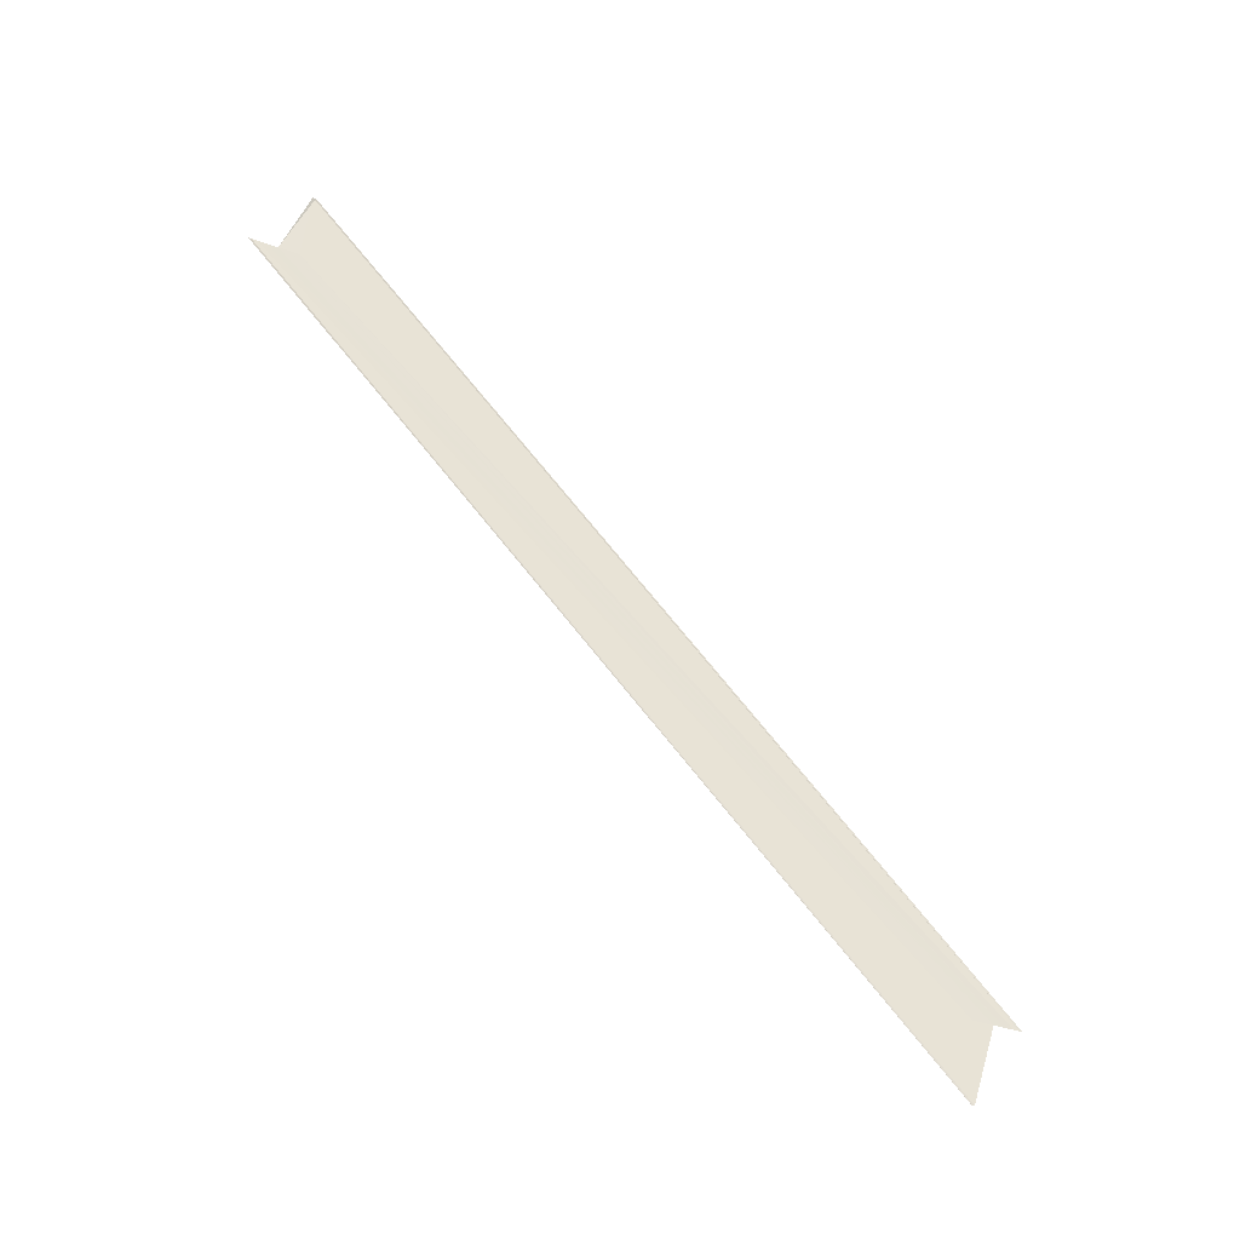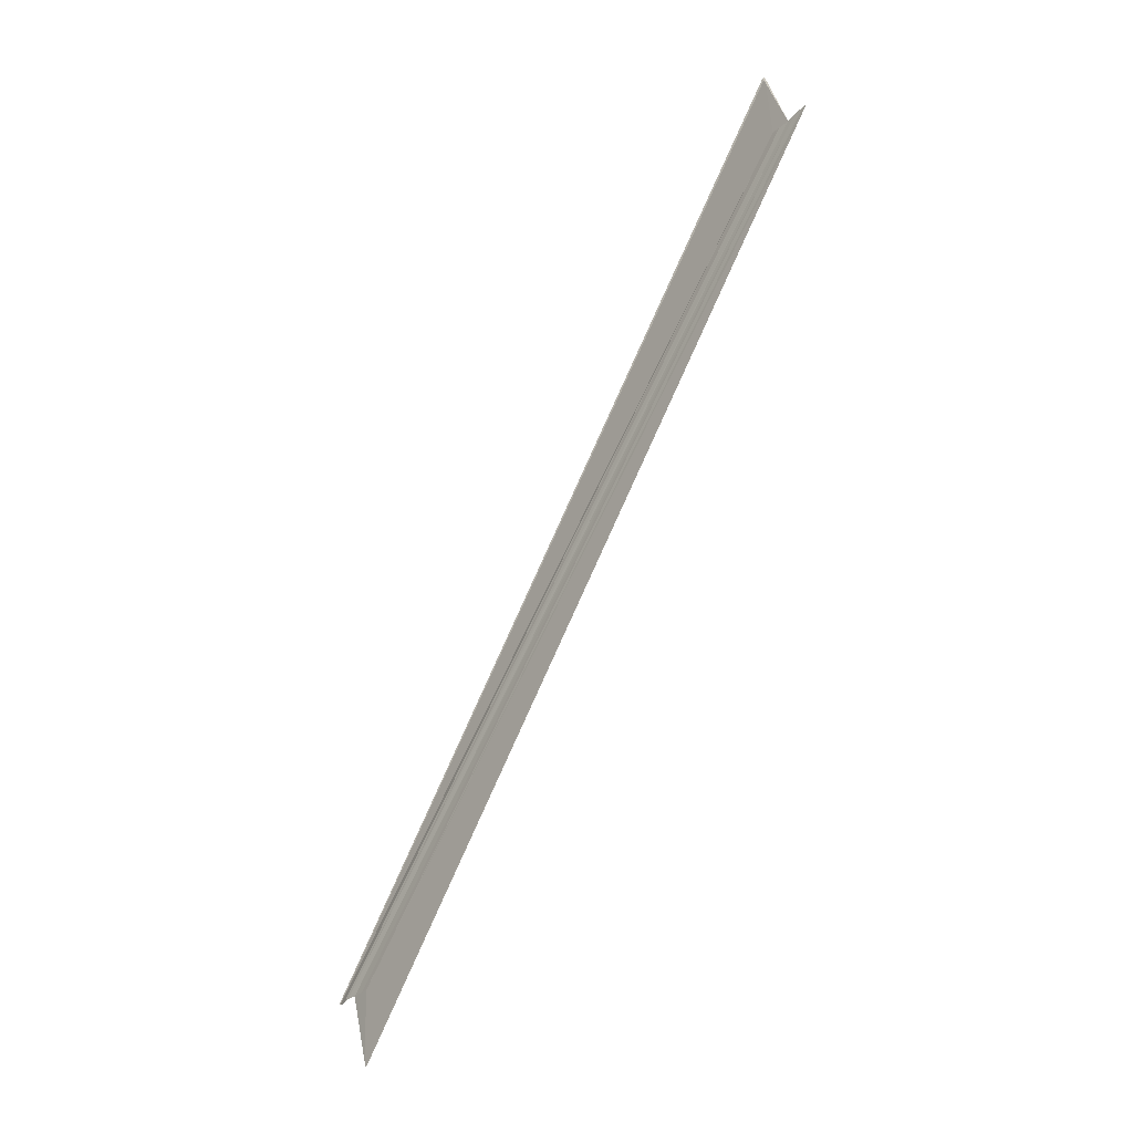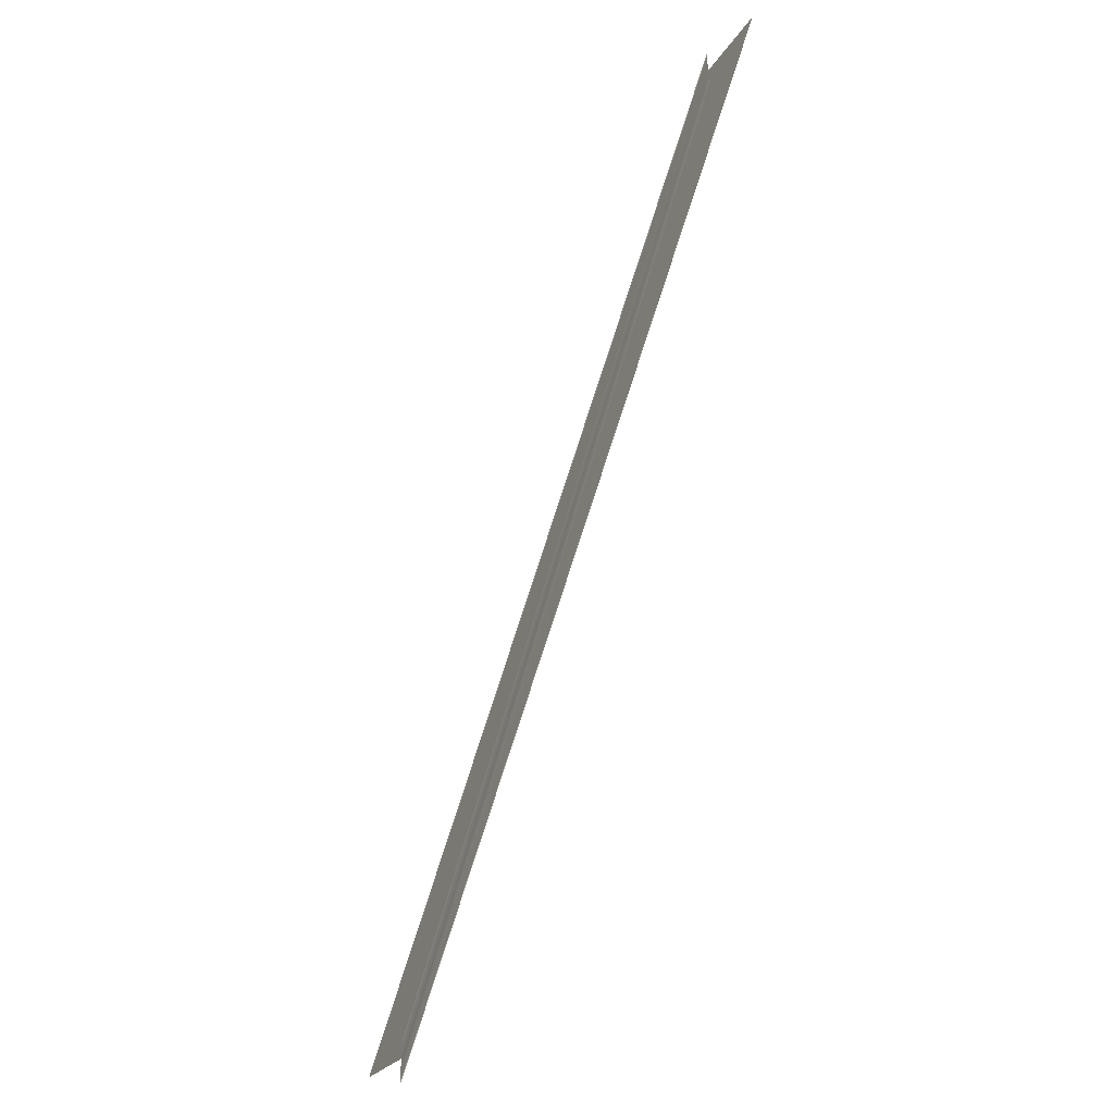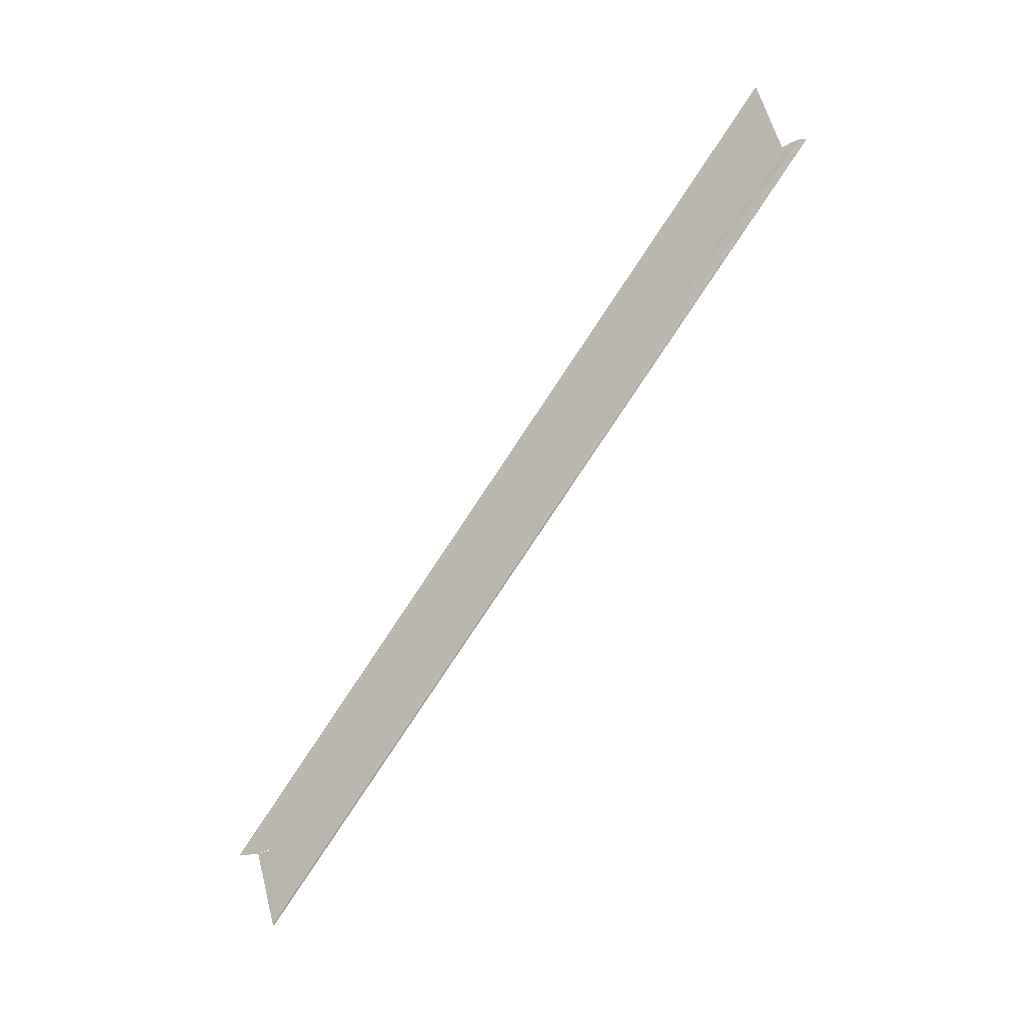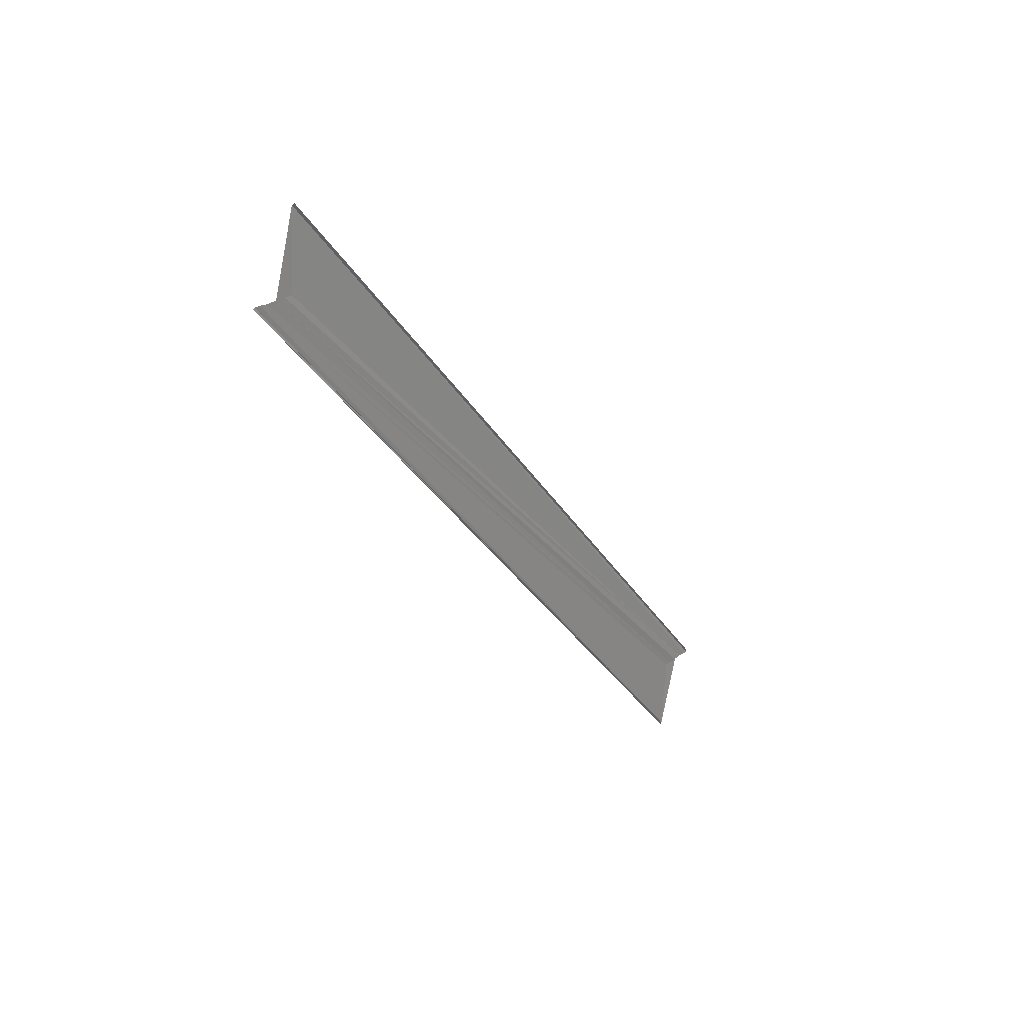
<metadata>
{"format":"obj","ext":"obj","renderer":"f3d","projection":"perspective","resolution":1024,"background":"white","views":[{"elev":-38.7,"azim":-114.2,"up":"+Y"},{"elev":-34.4,"azim":142.7,"up":"+Y"},{"elev":-44.3,"azim":-25.5,"up":"+Z"},{"elev":-21.3,"azim":125.8,"up":"+Y"},{"elev":23.9,"azim":-143.3,"up":"+Y"}]}
</metadata>
<code>
o 10537
v 2254 1884 17.1
v 2254 1884 17.1
v 2254 1884 17.19
v 2254 1884 17.11
v 2254 1884 17.1
v 2254 1884 17.1
v 2254 1884 17.11
v 2254 1884 17.11
v 2254 1884 17.1
v 2254 1884 17.19
v 2254 1884 17.11
v 2254 1884 17.11
v 2254 1884 17.19
v 2254 1884 17.11
v 2254 1884 17.19
v 2254 1884 17.1
v 2254 1884 17.11
v 2254 1884 17.19
v 2254 1884 17.1
v 2254 1884 17.19
v 2254 1884 17.19
v 2254 1884 17.1
v 2254 1884 17.1
v 2254 1884 17.1
v 2254 1884 17.19
v 2254 1884 17.19
v 2254 1884 17.1
v 2254 1884 17.1
v 2254 1884 17.1
v 2254 1884 17.11
v 2254 1884 17.19
v 2254 1884 17.1
v 2254 1884 17.19
v 2254 1884 17.18
v 2254 1884 17.18
v 2254 1884 17.1
v 2254 1884 17.18
v 2254 1884 17.1
v 2254 1884 17.1
v 2254 1884 17.1
v 2254 1884 17.18
v 2254 1884 17.1
v 2254 1884 17.19
v 2254 1884 17.18
v 2254 1884 17.1
v 2254 1884 17.1
v 2254 1884 17.1
v 2254 1884 17.18
v 2254 1884 17.19
v 2254 1884 17.18
v 2254 1884 17.18
v 2254 1884 17.18
v 2254 1884 17.1
v 2254 1884 17.1
v 2254 1884 17.11
v 2254 1884 17.11
v 2254 1884 17.19
v 2254 1884 17.18
v 2254 1884 17.18
f 1 2 3
f 1 4 5
f 1 6 3
f 1 7 8
f 9 6 10
f 9 11 10
f 12 11 13
f 14 7 15
f 14 16 15
f 15 17 18
f 15 19 20
f 21 19 20
f 22 16 21
f 22 23 21
f 21 24 25
f 26 24 25
f 27 23 26
f 27 28 26
f 23 29 30
f 13 30 31
f 10 30 31
f 10 32 33
f 3 32 33
f 3 34 35
f 26 36 35
f 37 36 35
f 38 28 37
f 38 39 37
f 37 40 41
f 3 42 43
f 44 42 43
f 45 2 44
f 45 46 44
f 47 46 48
f 49 50 48
f 49 51 52
f 44 53 52
f 48 53 52
f 54 55 56
f 57 58 59

</code>
